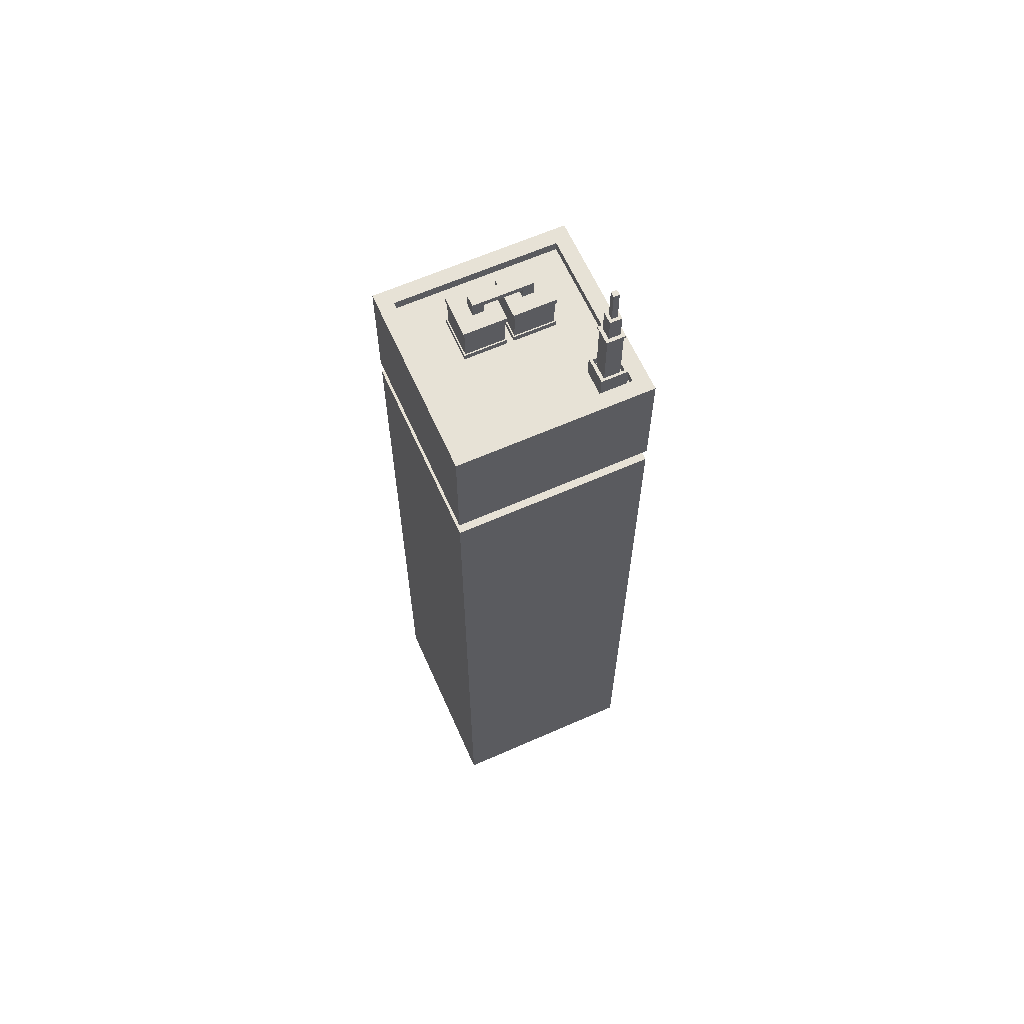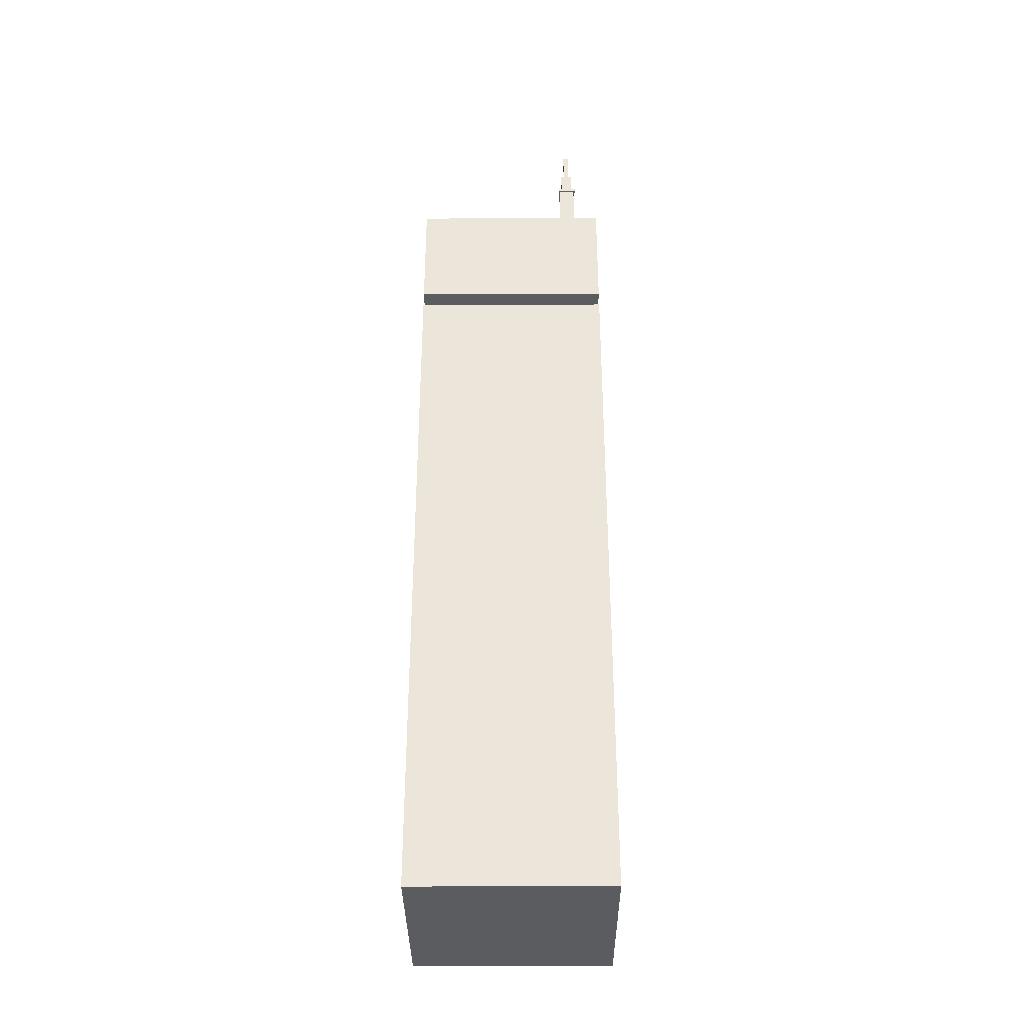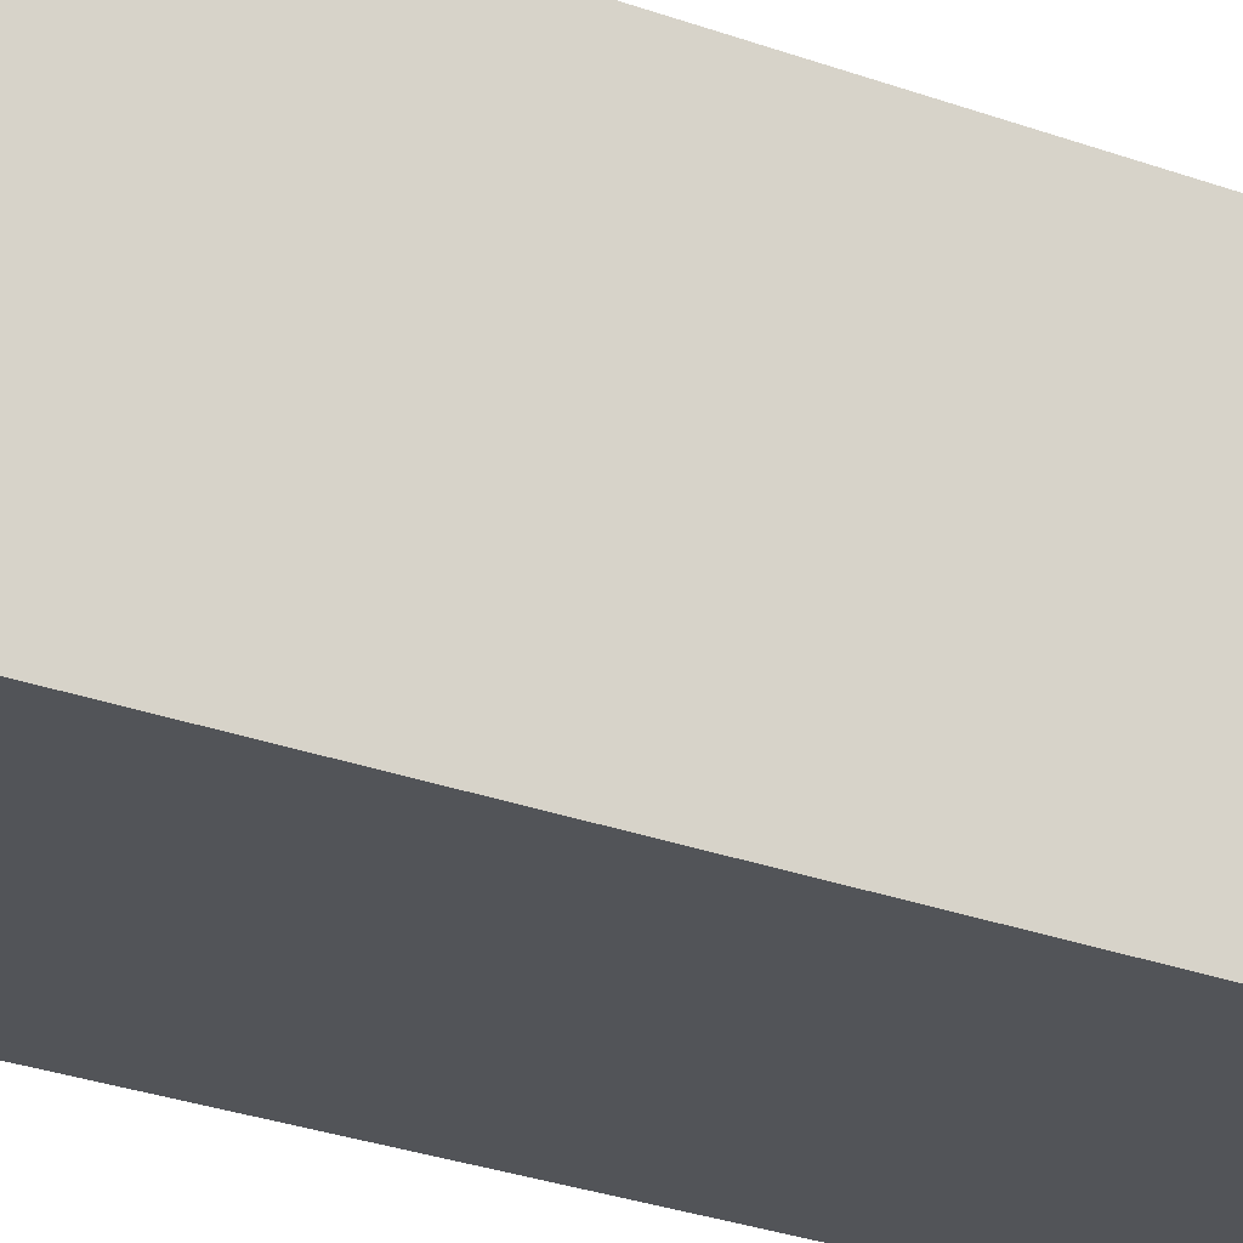
<metadata>
{"format":"obj","ext":"obj","renderer":"f3d","projection":"perspective","resolution":1024,"background":"white","views":[{"elev":63.3,"azim":-23.8,"up":"+Y"},{"elev":-35.0,"azim":0.7,"up":"+Y"},{"elev":-23.4,"azim":56.5,"up":"+Z"}]}
</metadata>
<code>
g default
v -13.96 0.2843 -14.27
v -13.96 115.6 -14.27
v -7.008 0.2843 -14.3
v -7.008 115.6 -14.3
v -0.05768 0.2843 -14.33
v -0.05768 115.6 -14.33
v 6.893 0.2843 -14.35
v 6.893 115.6 -14.35
v 13.84 0.2843 -14.38
v 13.84 115.6 -14.38
v 13.87 0.2843 -7.418
v 13.87 115.6 -7.418
v 13.9 0.2843 -0.4542
v 13.9 115.6 -0.4542
v 13.93 0.2843 6.51
v 13.93 115.6 6.51
v 13.96 0.2843 13.47
v 13.96 115.6 13.47
v 7.008 0.2843 13.5
v 7.008 115.6 13.5
v 0.05768 0.2843 13.53
v 0.05768 115.6 13.53
v -6.893 0.2843 13.56
v -6.893 115.6 13.56
v -13.84 0.2843 13.59
v -13.84 115.6 13.59
v -13.87 0.2843 6.623
v -13.87 115.6 6.623
v -13.9 0.2843 -0.3406
v -13.9 115.6 -0.3406
v -13.93 0.2843 -7.304
v -13.93 115.6 -7.304
v -6.979 115.6 -7.333
v -6.95 115.6 -0.369
v -6.921 115.6 6.595
v -0.02883 115.6 -7.361
v 2.3e-05 115.6 -0.3974
v 0.02883 115.6 6.567
v 6.921 115.6 -7.39
v 6.95 115.6 -0.4258
v 6.979 115.6 6.538
v -6.921 0.2843 6.595
v -6.95 0.2843 -0.369
v -6.979 0.2843 -7.333
v 0.02883 0.2843 6.567
v 2.3e-05 0.2843 -0.3974
v -0.02883 0.2843 -7.361
v 6.979 0.2843 6.538
v 6.95 0.2843 -0.4258
v 6.921 0.2843 -7.39
v -13.96 15.61 -14.27
v -13.96 100.3 -14.27
v -7.008 15.61 -14.3
v -7.008 100.3 -14.3
v -0.05768 15.61 -14.33
v -0.05768 100.3 -14.33
v 6.893 15.61 -14.35
v 6.893 100.3 -14.35
v 13.84 15.61 -14.38
v 13.84 100.3 -14.38
v 13.87 15.61 -7.418
v 13.87 100.3 -7.418
v 13.9 15.61 -0.4542
v 13.9 100.3 -0.4542
v 13.93 15.61 6.51
v 13.93 100.3 6.51
v 13.96 15.61 13.47
v 13.96 100.3 13.47
v 7.008 15.61 13.5
v 7.008 100.3 13.5
v 0.05768 15.61 13.53
v 0.05768 100.3 13.53
v -6.893 15.61 13.56
v -6.893 100.3 13.56
v -13.84 15.61 13.59
v -13.84 100.3 13.59
v -13.87 15.61 6.623
v -13.87 100.3 6.623
v -13.9 15.61 -0.3406
v -13.9 100.3 -0.3406
v -13.93 15.61 -7.304
v -13.93 100.3 -7.304
v -13.96 17.92 -14.27
v -13.96 97.97 -14.27
v -7.008 17.92 -14.3
v -7.008 97.97 -14.3
v -0.05768 17.92 -14.33
v -0.05768 97.97 -14.33
v 6.893 17.92 -14.35
v 6.893 97.97 -14.35
v 13.84 17.92 -14.38
v 13.84 97.97 -14.38
v 13.87 17.92 -7.418
v 13.87 97.97 -7.418
v 13.9 17.92 -0.4542
v 13.9 97.97 -0.4542
v 13.93 17.92 6.51
v 13.93 97.97 6.51
v 13.96 17.92 13.47
v 13.96 97.97 13.47
v 7.008 17.92 13.5
v 7.008 97.97 13.5
v 0.05768 17.92 13.53
v 0.05768 97.97 13.53
v -6.893 17.92 13.56
v -6.893 97.97 13.56
v -13.84 17.92 13.59
v -13.84 97.97 13.59
v -13.87 17.92 6.623
v -13.87 97.97 6.623
v -13.9 17.92 -0.3406
v -13.9 97.97 -0.3406
v -13.93 17.92 -7.304
v -13.93 97.97 -7.304
v -11.14 100.3 -11.47
v -6.996 100.3 -11.48
v -0.04603 100.3 -11.51
v 6.904 100.3 -11.54
v 11.05 100.3 -11.56
v 11.06 100.3 -7.407
v 11.09 100.3 -0.4427
v 11.12 100.3 6.521
v 11.14 100.3 10.67
v 6.996 100.3 10.69
v 0.04603 100.3 10.72
v -6.904 100.3 10.75
v -11.05 100.3 10.76
v -11.06 100.3 6.612
v -11.09 100.3 -0.352
v -11.12 100.3 -7.316
v -11.14 97.97 -11.47
v -6.996 97.97 -11.48
v -0.04603 97.97 -11.51
v 6.904 97.97 -11.54
v 11.05 97.97 -11.56
v 11.06 97.97 -7.407
v 11.09 97.97 -0.4427
v 11.12 97.97 6.521
v 11.14 97.97 10.67
v 6.996 97.97 10.69
v 0.04603 97.97 10.72
v -6.904 97.97 10.75
v -11.05 97.97 10.76
v -11.06 97.97 6.612
v -11.09 97.97 -0.352
v -11.12 97.97 -7.316
v -11.15 100.3 -11.48
v -6.996 100.3 -11.5
v -0.0461 100.3 -11.53
v 6.904 100.3 -11.55
v 11.06 100.3 -11.57
v 11.08 100.3 -7.407
v 11.11 100.3 -0.4427
v 11.14 100.3 6.521
v 11.15 100.3 10.69
v 6.996 100.3 10.7
v 0.0461 100.3 10.73
v -6.904 100.3 10.76
v -11.06 100.3 10.78
v -11.08 100.3 6.612
v -11.11 100.3 -0.352
v -11.14 100.3 -7.316
v -11.15 97.97 -11.48
v -6.996 97.97 -11.5
v -0.0461 97.97 -11.53
v 6.904 97.97 -11.55
v 11.06 97.97 -11.57
v 11.08 97.97 -7.407
v 11.11 97.97 -0.4427
v 11.14 97.97 6.521
v 11.15 97.97 10.69
v 6.996 97.97 10.7
v 0.0461 97.97 10.73
v -6.904 97.97 10.76
v -11.06 97.97 10.78
v -11.08 97.97 6.612
v -11.11 97.97 -0.352
v -11.14 97.97 -7.316
v -11.75 115.6 -12.08
v -6.999 115.6 -12.1
v -0.04854 115.6 -12.12
v 6.902 115.6 -12.15
v 11.66 115.6 -12.17
v 11.68 115.6 -7.409
v 11.7 115.6 -0.4452
v 11.73 115.6 6.519
v 11.75 115.6 11.28
v 6.999 115.6 11.3
v 0.04859 115.6 11.33
v -6.902 115.6 11.36
v -11.66 115.6 11.38
v -11.68 115.6 6.614
v -11.7 115.6 -0.3495
v -11.73 115.6 -7.313
v -13.96 117 -14.27
v -7.008 117 -14.3
v -0.05768 117 -14.33
v 6.893 117 -14.35
v 13.84 117 -14.38
v 13.87 117 -7.418
v 13.9 117 -0.4542
v 13.93 117 6.51
v 13.96 117 13.47
v 7.008 117 13.5
v 0.05768 117 13.53
v -6.893 117 13.56
v -13.84 117 13.59
v -13.87 117 6.623
v -13.9 117 -0.3406
v -13.93 117 -7.304
v -11.75 117 -12.08
v -6.999 117 -12.1
v -0.04854 117 -12.12
v 6.902 117 -12.15
v 11.66 117 -12.17
v 11.68 117 -7.409
v 11.7 117 -0.4452
v 11.73 117 6.519
v 11.75 117 11.28
v 6.999 117 11.3
v 0.04859 117 11.33
v -6.902 117 11.36
v -11.66 117 11.38
v -11.68 117 6.614
v -11.7 117 -0.3495
v -11.73 117 -7.313
v -6.114 115.6 -6.473
v -6.092 115.6 -1.236
v -0.8871 115.6 -6.494
v -0.8654 115.6 -1.257
v 0.8366 115.6 -6.501
v 0.8583 115.6 -1.264
v 6.063 115.6 -6.523
v 6.085 115.6 -1.286
v -6.114 116.2 -6.473
v -6.092 116.2 -1.236
v -0.8871 116.2 -6.494
v -0.8654 116.2 -1.257
v 0.8366 116.2 -6.501
v 0.8583 116.2 -1.264
v 6.063 116.2 -6.523
v 6.085 116.2 -1.286
v -6.114 122.1 -6.473
v -6.092 122.1 -1.236
v -0.8871 122.1 -6.494
v -0.8654 122.1 -1.257
v 0.8366 122.1 -6.501
v 0.8583 122.1 -1.264
v 6.063 122.1 -6.523
v 6.085 122.1 -1.286
v -6.532 116.2 -6.889
v -6.507 116.2 -0.8165
v -0.4718 116.2 -6.914
v -0.4466 116.2 -0.8412
v -6.532 117 -6.889
v -6.507 117 -0.8165
v -0.4718 117 -6.914
v -0.4466 117 -0.8412
v 0.4178 116.2 -6.917
v 0.443 116.2 -0.8449
v 6.478 116.2 -6.942
v 6.504 116.2 -0.8696
v 0.4178 117 -6.917
v 0.443 117 -0.8449
v 6.478 117 -6.942
v 6.504 117 -0.8696
v -6.532 121.3 -6.889
v -6.507 121.3 -0.8165
v -0.4718 121.3 -6.914
v -0.4466 121.3 -0.8412
v 0.4178 121.3 -6.917
v 0.443 121.3 -0.8449
v 6.478 121.3 -6.942
v 6.504 121.3 -0.8696
v -6.532 122.1 -6.889
v -6.507 122.1 -0.8165
v -0.4718 122.1 -6.914
v -0.4466 122.1 -0.8412
v 0.4178 122.1 -6.917
v 0.443 122.1 -0.8449
v 6.478 122.1 -6.942
v 6.504 122.1 -0.8696
v -6.337 117 -6.695
v -6.313 117 -1.012
v -0.6656 117 -6.718
v -0.6421 117 -1.035
v -6.337 121.3 -6.695
v -6.313 121.3 -1.012
v -0.6656 121.3 -6.718
v -0.6421 121.3 -1.035
v 0.6132 117 -6.723
v 0.6368 117 -1.041
v 6.285 117 -6.746
v 6.308 117 -1.064
v 0.6132 121.3 -6.723
v 0.6368 121.3 -1.041
v 6.285 121.3 -6.746
v 6.308 121.3 -1.064
v 7.454 115.6 7.01
v 11.26 115.6 6.994
v 11.28 115.6 10.81
v 7.469 115.6 10.83
v 7.454 118.9 7.01
v 11.26 118.9 6.994
v 11.28 118.9 10.81
v 7.469 118.9 10.83
v 7.831 118.9 7.384
v 10.89 118.9 7.372
v 10.9 118.9 10.44
v 7.843 118.9 10.45
v 7.831 117.6 7.384
v 10.89 117.6 7.372
v 10.9 117.6 10.44
v 7.843 117.6 10.45
v 8.026 117.6 7.578
v 10.69 117.6 7.568
v 10.71 117.6 10.24
v 8.037 117.6 10.25
v 8.026 126.8 7.578
v 10.69 126.8 7.568
v 10.71 126.8 10.24
v 8.037 126.8 10.25
v 8.528 126.8 8.078
v 10.2 126.8 8.071
v 10.2 126.8 9.742
v 8.535 126.8 9.749
v 8.528 130.4 8.078
v 10.2 130.4 8.071
v 10.2 130.4 9.742
v 8.535 130.4 9.749
v 8.961 130.4 8.508
v 9.767 130.4 8.505
v 9.771 130.4 9.312
v 8.964 130.4 9.316
v 8.961 135.2 8.508
v 9.767 135.2 8.505
v 9.771 135.2 9.312
v 8.964 135.2 9.316
v 8.026 117.9 7.578
v 10.69 117.9 7.568
v 10.71 117.9 10.24
v 8.037 117.9 10.25
v 8.026 126.5 7.578
v 10.69 126.5 7.568
v 10.71 126.5 10.24
v 8.037 126.5 10.25
v 8.221 117.9 7.773
v 10.5 117.9 7.763
v 10.51 117.9 10.05
v 8.231 117.9 10.06
v 8.221 126.5 7.773
v 10.5 126.5 7.763
v 10.51 126.5 10.05
v 8.231 126.5 10.06
v -4.313 122.1 -4.683
v -4.306 122.1 -3.04
v -2.673 122.1 -4.69
v -2.666 122.1 -3.047
v 2.637 122.1 -4.712
v 2.644 122.1 -3.068
v 4.277 122.1 -4.719
v 4.284 122.1 -3.075
v -4.313 123.5 -4.683
v -4.306 123.5 -3.04
v -2.673 123.5 -4.69
v -2.666 123.5 -3.047
v 2.637 123.5 -4.712
v 2.644 123.5 -3.068
v 4.277 123.5 -4.719
v 4.284 123.5 -3.075
v -4.313 124.3 -4.683
v -4.306 124.3 -3.04
v -2.673 124.3 -4.69
v -2.666 124.3 -3.047
v 2.637 124.3 -4.712
v 2.644 124.3 -3.068
v 4.277 124.3 -4.719
v 4.284 124.3 -3.075
v -2.77 123.5 -4.69
v -2.763 123.5 -3.046
v -2.77 124.3 -4.69
v -2.763 124.3 -3.046
g polySurface3 group3
f 83 84 86 85
f 85 86 88 87
f 87 88 90 89
f 89 90 92 91
f 91 92 94 93
f 93 94 96 95
f 95 96 98 97
f 97 98 100 99
f 99 100 102 101
f 101 102 104 103
f 103 104 106 105
f 105 106 108 107
f 107 108 110 109
f 109 110 112 111
f 111 112 114 113
f 113 114 84 83
f 179 194 33 180
f 180 33 36 181
f 181 36 39 182
f 182 39 184 183
f 194 193 34 33
g textureEditorIsolateSelectSet polySurface3 group3
f 371 372 374 373
f 375 376 378 377
g polySurface3 group3
f 39 40 185 184
f 193 192 35 34
f 34 35 38 37
f 37 38 41 40
f 40 41 186 185
f 192 191 190 35
f 35 190 189 38
f 38 189 188 41
g textureEditorIsolateSelectSet polySurface3 group3
f 335 338 337 336
g polySurface3 group3
f 25 27 42 23
f 23 42 45 21
f 21 45 48 19
f 19 48 15 17
f 27 29 43 42
f 42 43 46 45
f 45 46 49 48
f 48 49 13 15
f 29 31 44 43
f 43 44 47 46
f 46 47 50 49
f 49 50 11 13
f 31 1 3 44
f 44 3 5 47
f 47 5 7 50
f 50 7 9 11
f 1 51 53 3
f 4 54 52 2
f 3 53 55 5
f 6 56 54 4
f 5 55 57 7
f 8 58 56 6
f 7 57 59 9
f 10 60 58 8
f 9 59 61 11
f 12 62 60 10
f 11 61 63 13
f 14 64 62 12
f 13 63 65 15
f 16 66 64 14
f 15 65 67 17
f 18 68 66 16
f 17 67 69 19
f 20 70 68 18
f 19 69 71 21
f 22 72 70 20
f 21 71 73 23
f 24 74 72 22
f 23 73 75 25
f 26 76 74 24
f 25 75 77 27
f 28 78 76 26
f 27 77 79 29
f 30 80 78 28
f 29 79 81 31
f 32 82 80 30
f 31 81 51 1
f 2 52 82 32
f 51 83 85 53
f 148 164 163 147
f 53 85 87 55
f 149 165 164 148
f 55 87 89 57
f 150 166 165 149
f 57 89 91 59
f 151 167 166 150
f 59 91 93 61
f 152 168 167 151
f 61 93 95 63
f 153 169 168 152
f 63 95 97 65
f 154 170 169 153
f 65 97 99 67
f 155 171 170 154
f 67 99 101 69
f 156 172 171 155
f 69 101 103 71
f 157 173 172 156
f 71 103 105 73
f 158 174 173 157
f 73 105 107 75
f 159 175 174 158
f 75 107 109 77
f 160 176 175 159
f 77 109 111 79
f 161 177 176 160
f 79 111 113 81
f 162 178 177 161
f 81 113 83 51
f 147 163 178 162
f 54 116 115 52
f 84 131 132 86
f 56 117 116 54
f 86 132 133 88
f 58 118 117 56
f 88 133 134 90
f 60 119 118 58
f 90 134 135 92
f 62 120 119 60
f 92 135 136 94
f 64 121 120 62
f 94 136 137 96
f 66 122 121 64
f 96 137 138 98
f 68 123 122 66
f 98 138 139 100
f 70 124 123 68
f 100 139 140 102
f 72 125 124 70
f 102 140 141 104
f 74 126 125 72
f 104 141 142 106
f 76 127 126 74
f 106 142 143 108
f 78 128 127 76
f 108 143 144 110
f 80 129 128 78
f 110 144 145 112
f 82 130 129 80
f 112 145 146 114
f 52 115 130 82
f 114 146 131 84
f 116 148 147 115
f 131 163 164 132
f 117 149 148 116
f 132 164 165 133
f 118 150 149 117
f 133 165 166 134
f 119 151 150 118
f 134 166 167 135
f 120 152 151 119
f 135 167 168 136
f 121 153 152 120
f 136 168 169 137
f 122 154 153 121
f 137 169 170 138
f 123 155 154 122
f 138 170 171 139
f 124 156 155 123
f 139 171 172 140
f 125 157 156 124
f 140 172 173 141
f 126 158 157 125
f 141 173 174 142
f 127 159 158 126
f 142 174 175 143
f 128 160 159 127
f 143 175 176 144
f 129 161 160 128
f 144 176 177 145
f 130 162 161 129
f 145 177 178 146
f 115 147 162 130
f 146 178 163 131
f 195 211 212 196
f 210 226 211 195
f 196 212 213 197
f 197 213 214 198
f 198 214 215 199
f 199 215 216 200
f 209 225 226 210
f 200 216 217 201
f 208 224 225 209
f 201 217 218 202
f 206 222 223 207
f 207 223 224 208
f 205 221 222 206
f 204 220 221 205
f 202 218 219 203
f 203 219 220 204
f 2 195 196 4
f 180 212 211 179
f 32 210 195 2
f 179 211 226 194
f 4 196 197 6
f 181 213 212 180
f 6 197 198 8
f 182 214 213 181
f 8 198 199 10
f 183 215 214 182
f 10 199 200 12
f 184 216 215 183
f 30 209 210 32
f 194 226 225 193
f 12 200 201 14
f 185 217 216 184
f 28 208 209 30
f 193 225 224 192
f 14 201 202 16
f 186 218 217 185
f 24 206 207 26
f 191 223 222 190
f 26 207 208 28
f 192 224 223 191
f 22 205 206 24
f 190 222 221 189
f 20 204 205 22
f 189 221 220 188
f 16 202 203 18
f 187 219 218 186
f 18 203 204 20
f 188 220 219 187
f 33 227 229 36
f 36 229 230 37
f 37 230 228 34
f 34 228 227 33
f 36 231 233 39
f 39 233 234 40
f 40 234 232 37
f 37 232 231 36
g textureEditorIsolateSelectSet polySurface3 group3
f 227 235 237 229
f 229 237 238 230
f 230 238 236 228
f 228 236 235 227
f 231 239 241 233
f 233 241 242 234
f 234 242 240 232
f 232 240 239 231
f 251 255 257 253
f 253 257 258 254
f 254 258 256 252
f 252 256 255 251
f 259 263 265 261
f 261 265 266 262
f 262 266 264 260
f 260 264 263 259
g polySurface3 group3
f 235 251 253 237
f 245 277 275 243
f 237 253 254 238
f 246 278 277 245
f 238 254 252 236
f 244 276 278 246
f 236 252 251 235
f 243 275 276 244
f 239 259 261 241
f 249 281 279 247
f 241 261 262 242
f 250 282 281 249
f 242 262 260 240
f 248 280 282 250
f 240 260 259 239
f 247 279 280 248
g textureEditorIsolateSelectSet polySurface3 group3
f 283 287 289 285
f 285 289 290 286
f 286 290 288 284
f 284 288 287 283
f 291 295 297 293
f 293 297 298 294
f 294 298 296 292
f 292 296 295 291
f 267 275 277 269
f 269 277 278 270
f 270 278 276 268
f 268 276 275 267
f 271 279 281 273
f 273 281 282 274
f 274 282 280 272
f 272 280 279 271
g polySurface3 group3
f 255 283 285 257
f 269 289 287 267
f 257 285 286 258
f 270 290 289 269
f 258 286 284 256
f 268 288 290 270
f 256 284 283 255
f 267 287 288 268
f 263 291 293 265
g textureEditorIsolateSelectSet polySurface3 group3
f 273 297 295 271
g polySurface3 group3
f 265 293 294 266
g textureEditorIsolateSelectSet polySurface3 group3
f 274 298 297 273
g polySurface3 group3
f 266 294 292 264
g textureEditorIsolateSelectSet polySurface3 group3
f 272 296 298 274
g polySurface3 group3
f 264 292 291 263
g textureEditorIsolateSelectSet polySurface3 group3
f 271 295 296 272
g polySurface3 group3
f 41 299 300 186
f 186 300 301 187
f 187 301 302 188
f 188 302 299 41
g textureEditorIsolateSelectSet polySurface3 group3
f 299 303 304 300
f 300 304 305 301
f 301 305 306 302
f 302 306 303 299
f 303 307 308 304
f 304 308 309 305
f 305 309 310 306
f 306 310 307 303
f 307 311 312 308
f 308 312 313 309
f 309 313 314 310
f 310 314 311 307
f 311 315 316 312
f 312 316 317 313
f 313 317 318 314
f 314 318 315 311
f 347 351 352 348
f 348 352 353 349
f 349 353 354 350
f 350 354 351 347
f 319 323 324 320
f 320 324 325 321
f 321 325 326 322
f 322 326 323 319
f 323 327 328 324
f 324 328 329 325
f 325 329 330 326
f 326 330 327 323
f 327 331 332 328
f 328 332 333 329
f 329 333 334 330
f 330 334 331 327
f 331 335 336 332
f 332 336 337 333
f 333 337 338 334
f 334 338 335 331
f 315 339 340 316
f 320 344 343 319
f 316 340 341 317
f 321 345 344 320
f 317 341 342 318
f 322 346 345 321
f 318 342 339 315
f 319 343 346 322
f 339 347 348 340
f 344 352 351 343
f 340 348 349 341
f 345 353 352 344
f 341 349 350 342
f 346 354 353 345
f 342 350 347 339
f 343 351 354 346
g polySurface3 group3
f 243 355 357 245
f 245 357 358 246
f 246 358 356 244
f 244 356 355 243
f 247 359 361 249
f 249 361 362 250
f 250 362 360 248
f 248 360 359 247
g textureEditorIsolateSelectSet polySurface3 group3
f 355 363 365 357
f 357 365 366 358
f 358 366 364 356
f 356 364 363 355
f 359 367 369 361
f 361 369 370 362
g polySurface3 group3
f 362 370 368 360
g textureEditorIsolateSelectSet polySurface3 group3
f 360 368 367 359
f 363 371 373 365
f 365 373 374 366
f 366 374 372 364
f 364 372 371 363
f 367 375 377 369
f 369 377 378 370
g polySurface3 group3
f 370 378 376 368
g textureEditorIsolateSelectSet polySurface3 group3
f 380 382 381 379
f 368 380 379 367
f 367 379 381 375
f 375 381 382 376
g polySurface3 group3
f 376 382 380 368

</code>
